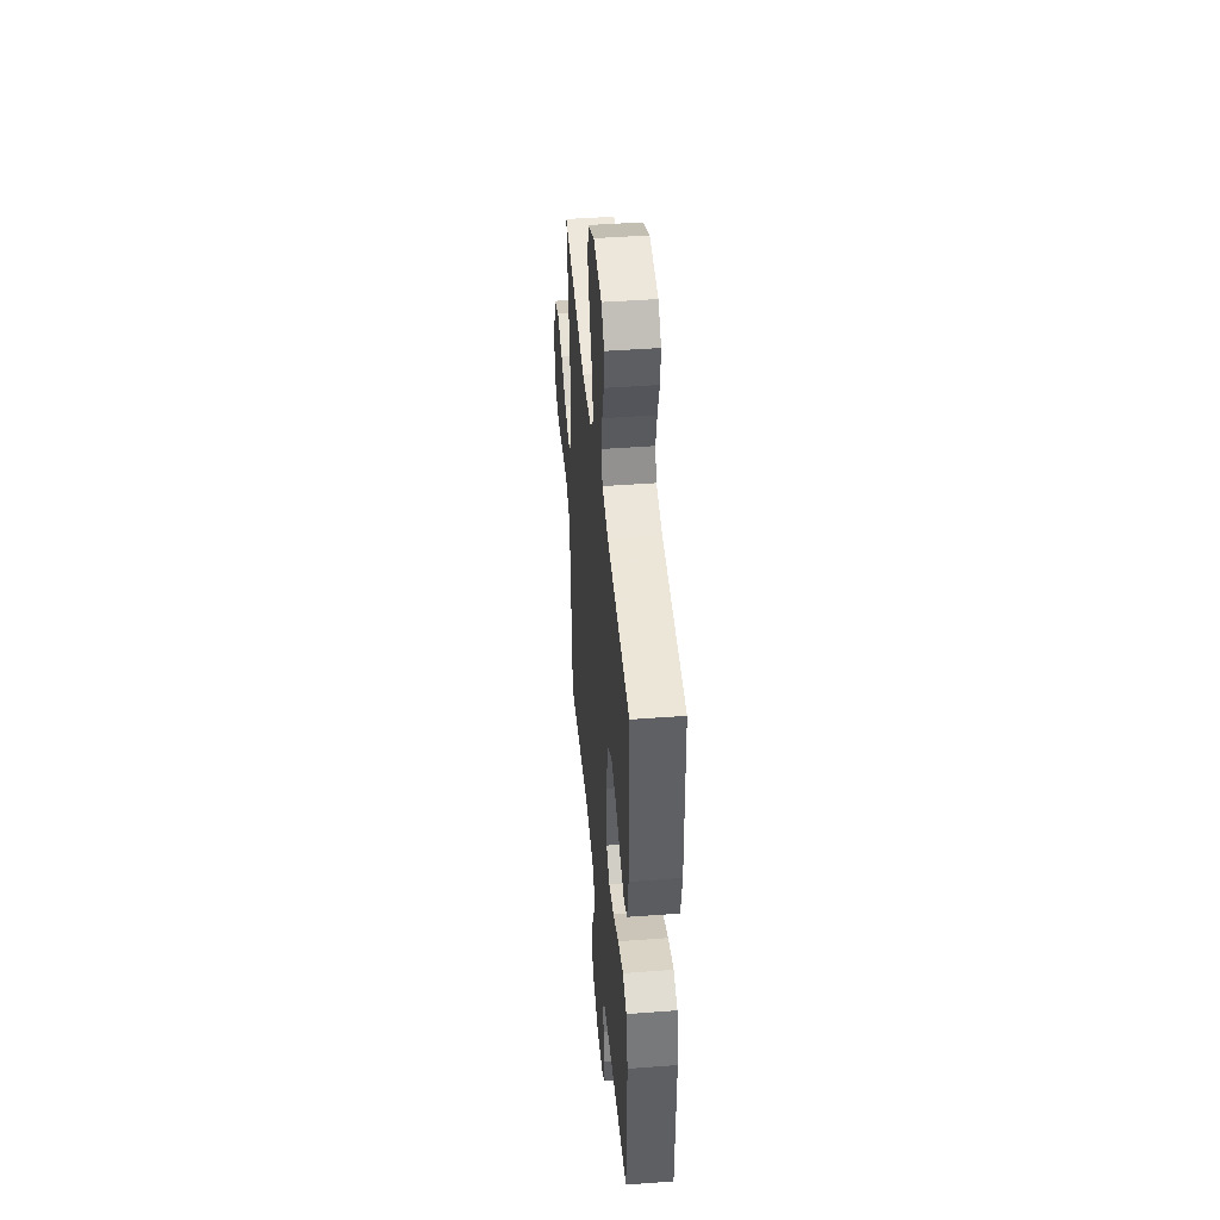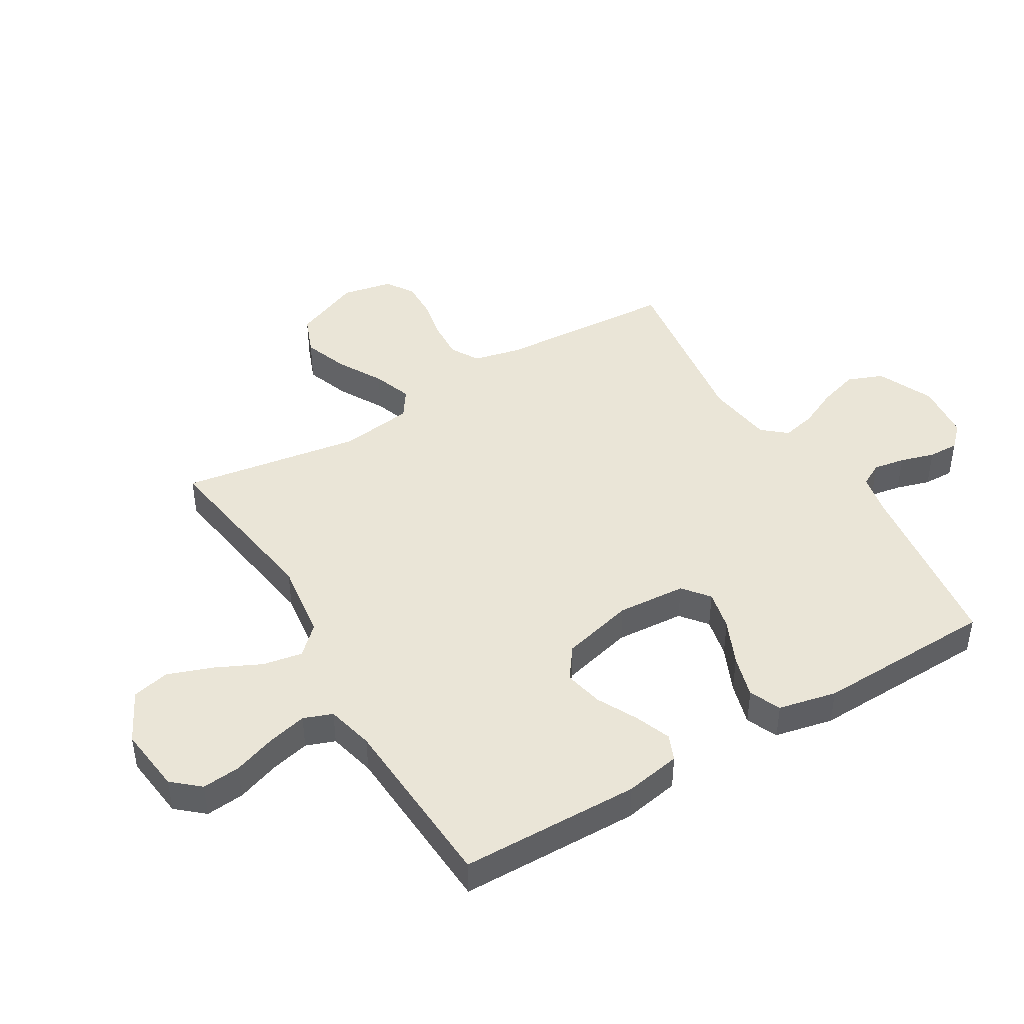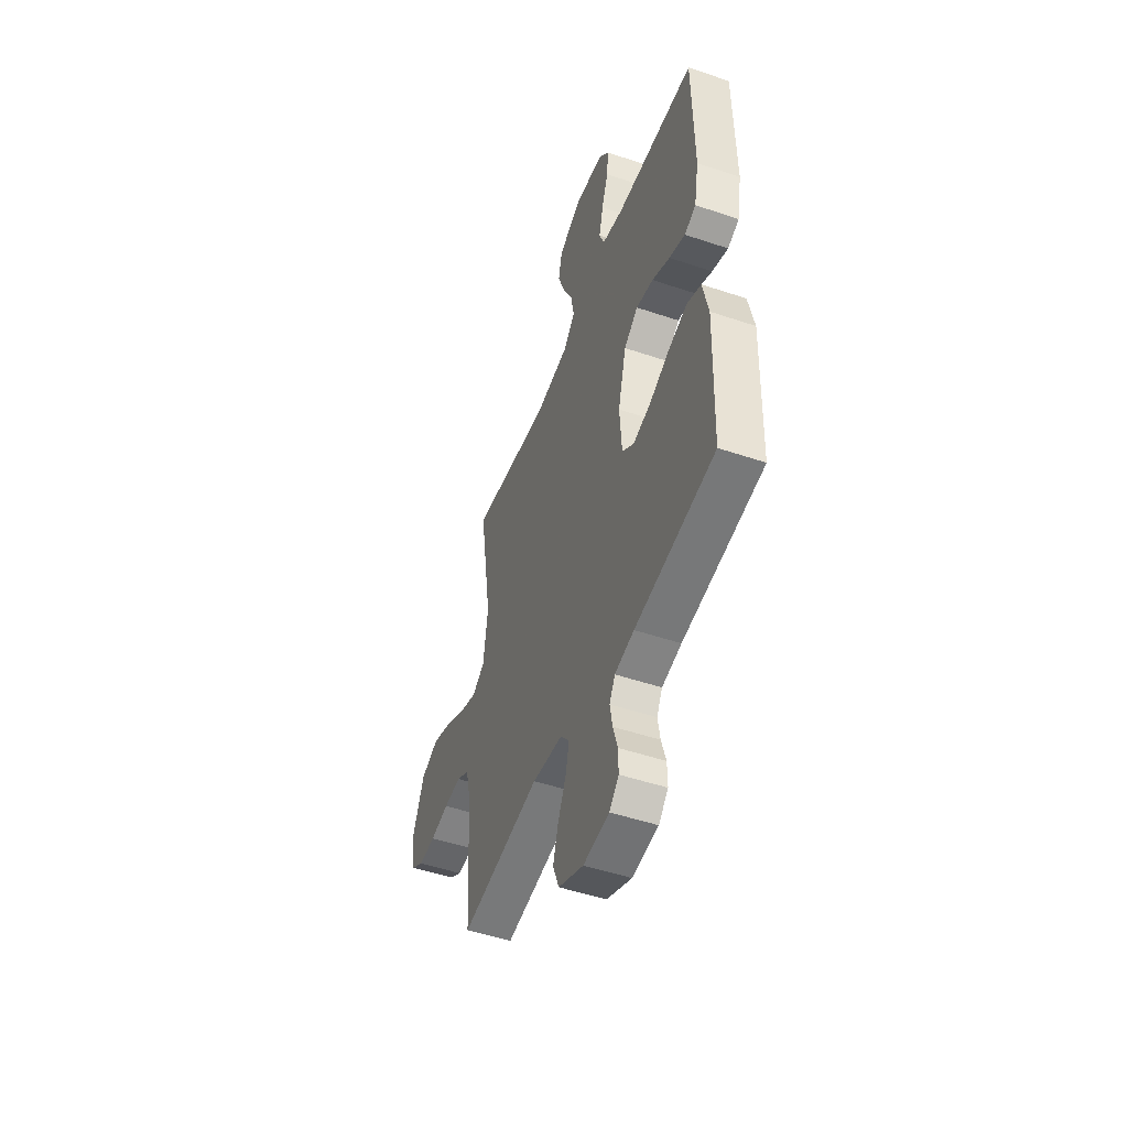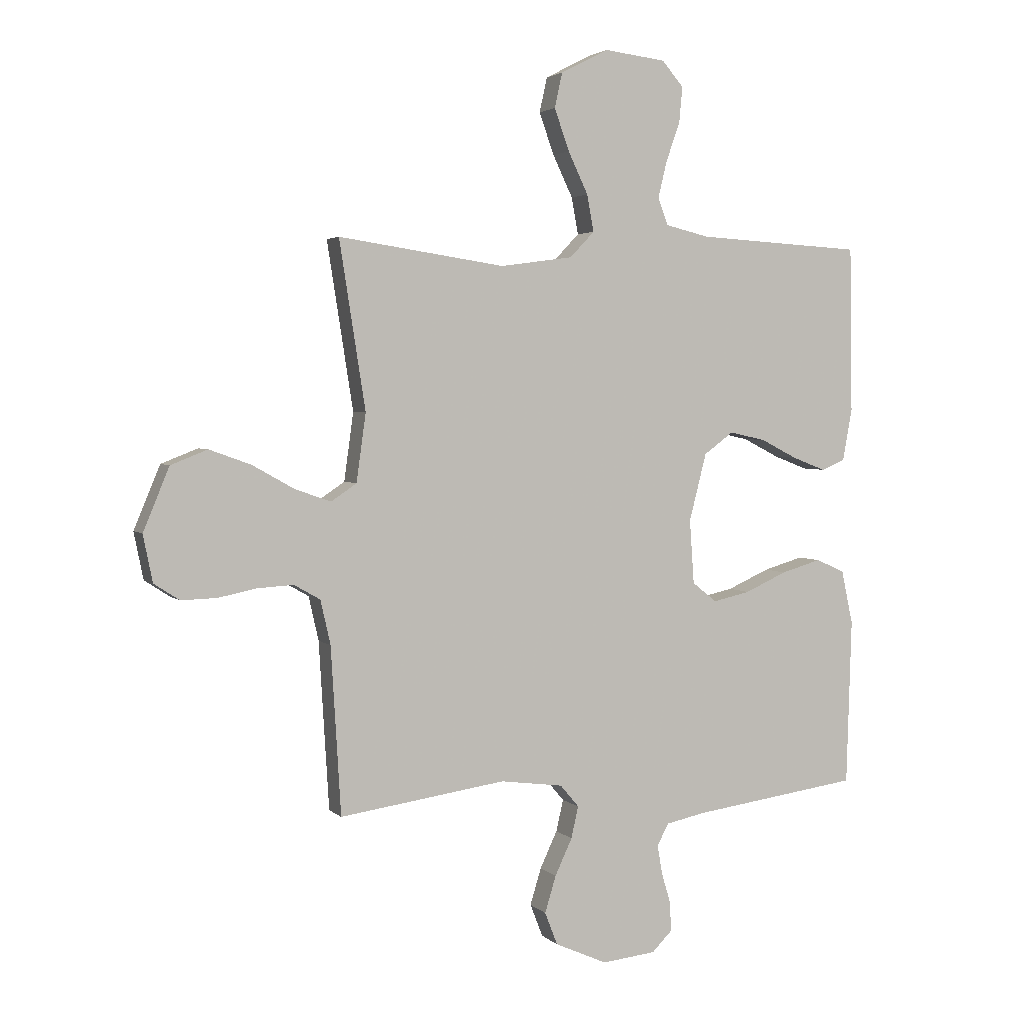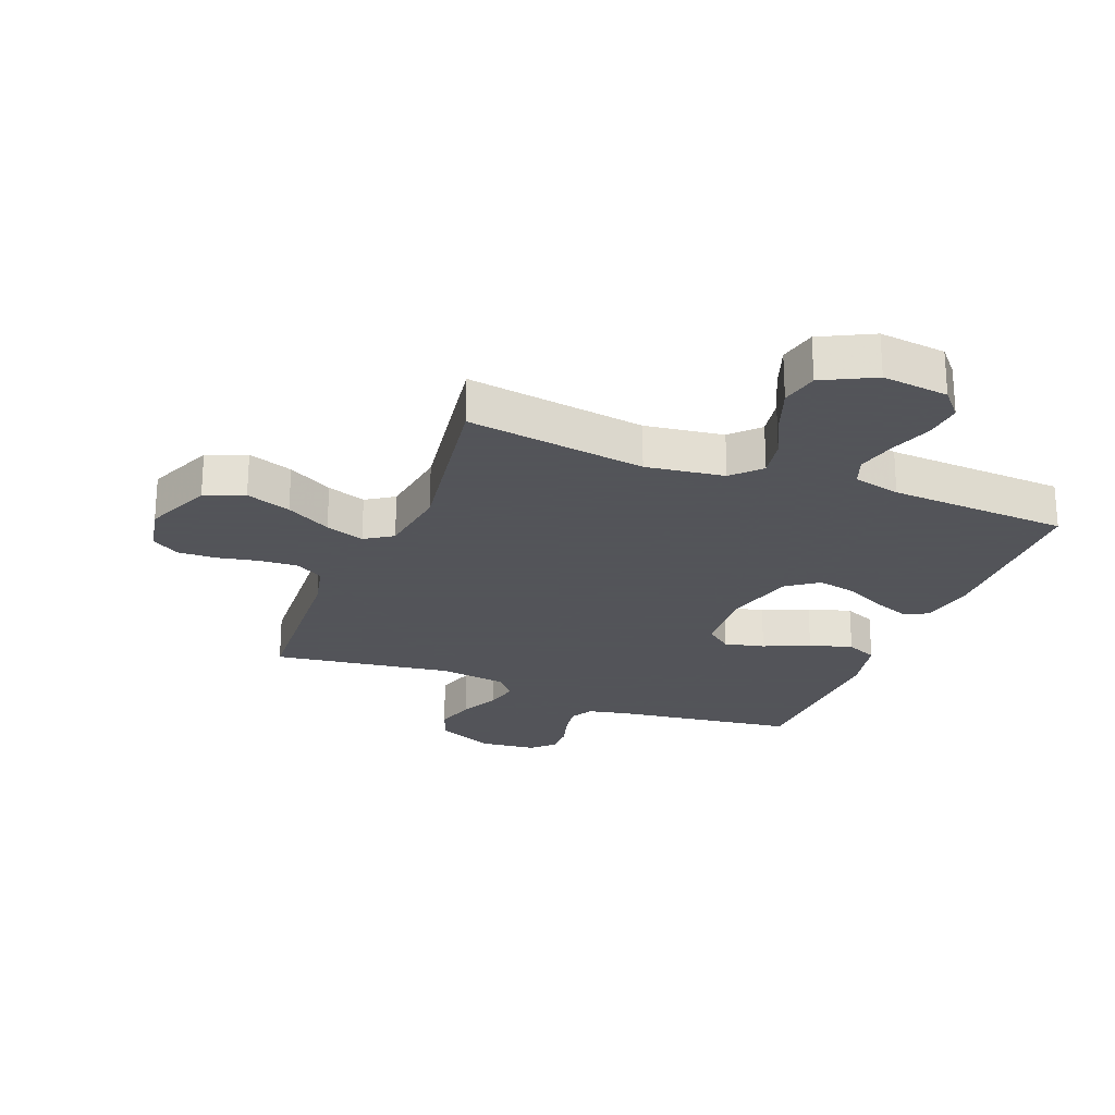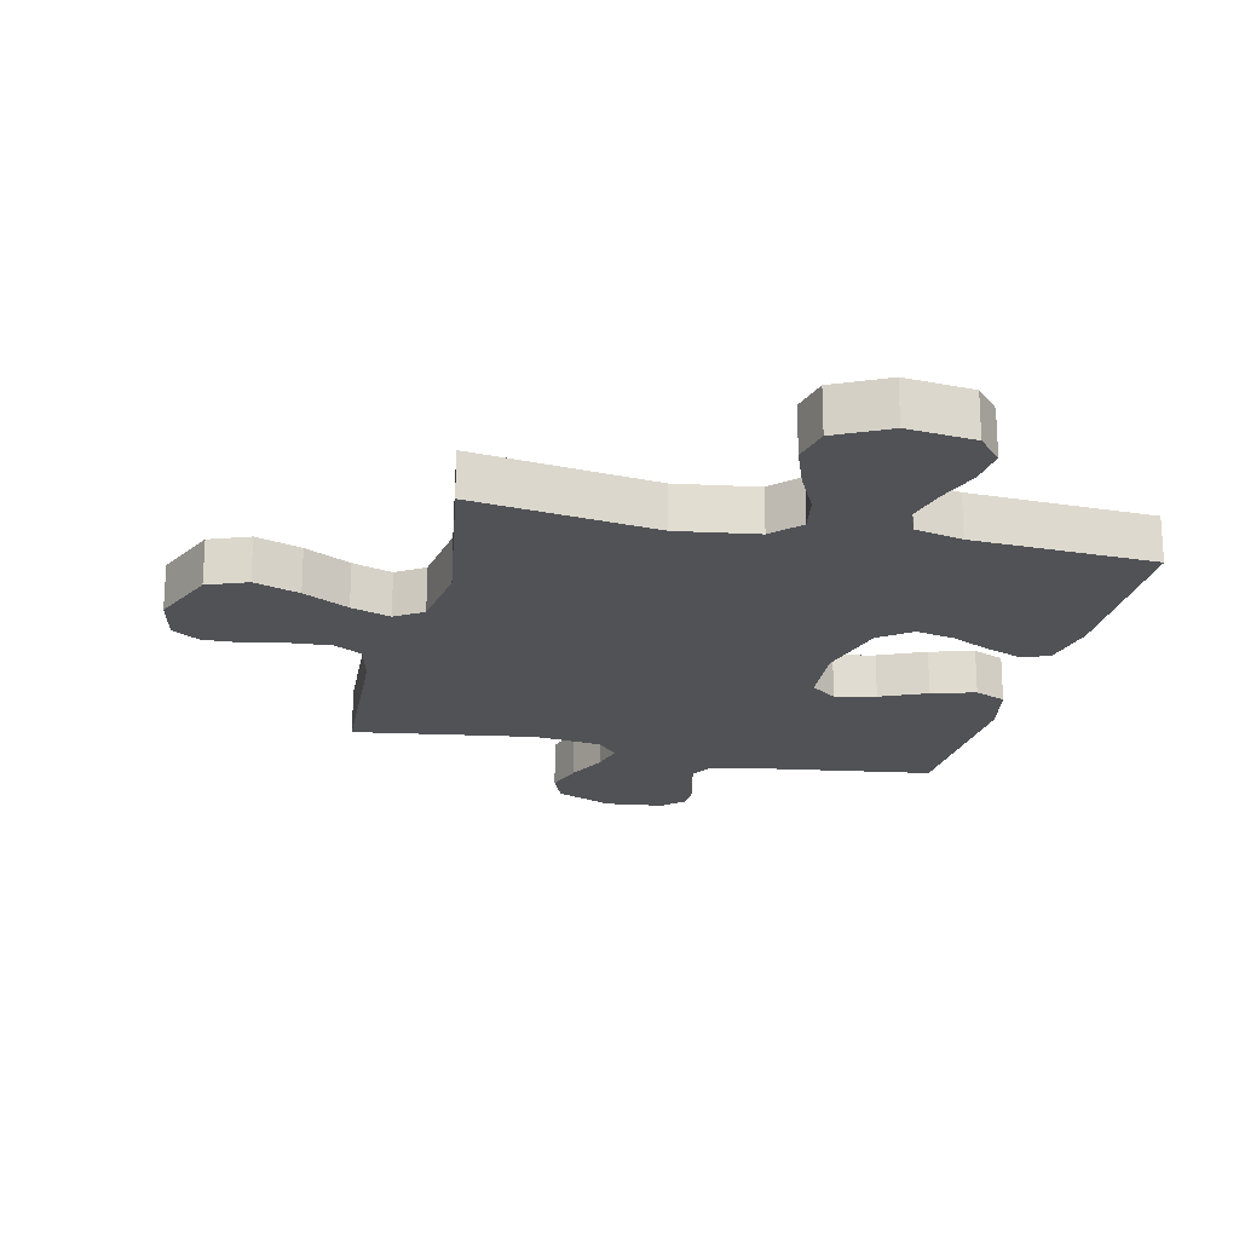
<metadata>
{"format":"obj","ext":"obj","renderer":"f3d","projection":"perspective","resolution":1024,"background":"white","views":[{"elev":44.9,"azim":85.0,"up":"+Z"},{"elev":44.3,"azim":59.1,"up":"+Y"},{"elev":-49.8,"azim":69.6,"up":"+Z"},{"elev":3.1,"azim":-21.8,"up":"+Z"},{"elev":-23.9,"azim":-21.5,"up":"+Y"},{"elev":-20.7,"azim":-13.0,"up":"+Y"}]}
</metadata>
<code>
v 0.5 0.07 0.5
v 0.505 0.07 0.2
v 0.488 0.07 0.107
v 0.445 0.07 0.089
v 0.385 0.07 0.112
v 0.318 0.07 0.146
v 0.253 0.07 0.16
v 0.2 0.07 0.121
v 0.169 0.07 0
v 0.177 0.07 -0.115
v 0.221 0.07 -0.15
v 0.288 0.07 -0.135
v 0.364 0.07 -0.101
v 0.436 0.07 -0.08
v 0.488 0.07 -0.103
v 0.509 0.07 -0.2
v 0.5 0.07 -0.5
v 0.2 0.07 -0.541
v 0.127 0.07 -0.556
v 0.106 0.07 -0.595
v 0.115 0.07 -0.648
v 0.132 0.07 -0.705
v 0.133 0.07 -0.756
v 0.097 0.07 -0.792
v 0 0.07 -0.802
v -0.094 0.07 -0.76
v -0.117 0.07 -0.701
v -0.097 0.07 -0.635
v -0.066 0.07 -0.569
v -0.053 0.07 -0.512
v -0.087 0.07 -0.472
v -0.2 0.07 -0.457
v -0.5 0.07 -0.5
v -0.518 0.07 -0.2
v -0.536 0.07 -0.121
v -0.583 0.07 -0.094
v -0.648 0.07 -0.098
v -0.717 0.07 -0.112
v -0.781 0.07 -0.114
v -0.827 0.07 -0.084
v -0.844 0.07 0
v -0.797 0.07 0.113
v -0.731 0.07 0.139
v -0.656 0.07 0.112
v -0.581 0.07 0.07
v -0.516 0.07 0.047
v -0.47 0.07 0.078
v -0.453 0.07 0.2
v -0.5 0.07 0.5
v -0.2 0.07 0.456
v -0.069 0.07 0.474
v -0.025 0.07 0.52
v -0.037 0.07 0.586
v -0.073 0.07 0.661
v -0.1 0.07 0.736
v -0.086 0.07 0.799
v 0 0.07 0.843
v 0.111 0.07 0.83
v 0.15 0.07 0.785
v 0.144 0.07 0.721
v 0.119 0.07 0.65
v 0.103 0.07 0.584
v 0.121 0.07 0.536
v 0.2 0.07 0.517
v 0.5 0 0.5
v 0.505 0 0.2
v 0.488 0 0.107
v 0.445 0 0.089
v 0.385 0 0.112
v 0.318 0 0.146
v 0.253 0 0.16
v 0.2 0 0.121
v 0.169 0 0
v 0.177 0 -0.115
v 0.221 0 -0.15
v 0.288 0 -0.135
v 0.364 0 -0.101
v 0.436 0 -0.08
v 0.488 0 -0.103
v 0.509 0 -0.2
v 0.5 0 -0.5
v 0.2 0 -0.541
v 0.127 0 -0.556
v 0.106 0 -0.595
v 0.115 0 -0.648
v 0.132 0 -0.705
v 0.133 0 -0.756
v 0.097 0 -0.792
v 0 0 -0.802
v -0.094 0 -0.76
v -0.117 0 -0.701
v -0.097 0 -0.635
v -0.066 0 -0.569
v -0.053 0 -0.512
v -0.087 0 -0.472
v -0.2 0 -0.457
v -0.5 0 -0.5
v -0.518 0 -0.2
v -0.536 0 -0.121
v -0.583 0 -0.094
v -0.648 0 -0.098
v -0.717 0 -0.112
v -0.781 0 -0.114
v -0.827 0 -0.084
v -0.844 0 0
v -0.797 0 0.113
v -0.731 0 0.139
v -0.656 0 0.112
v -0.581 0 0.07
v -0.516 0 0.047
v -0.47 0 0.078
v -0.453 0 0.2
v -0.5 0 0.5
v -0.2 0 0.456
v -0.069 0 0.474
v -0.025 0 0.52
v -0.037 0 0.586
v -0.073 0 0.661
v -0.1 0 0.736
v -0.086 0 0.799
v 0 0 0.843
v 0.111 0 0.83
v 0.15 0 0.785
v 0.144 0 0.721
v 0.119 0 0.65
v 0.103 0 0.584
v 0.121 0 0.536
v 0.2 0 0.517
f 58 59 60 61
f 58 61 62
f 57 58 62
f 56 57 62 63
f 53 54 55 56
f 48 49 50
f 47 48 50 51
f 42 43 44 45
f 42 45 46
f 41 42 46
f 40 41 46
f 37 38 39 40
f 36 37 40 46
f 35 36 46 47
f 32 33 34
f 31 32 34 35
f 26 27 28 29
f 26 29 30
f 25 26 30
f 24 25 30
f 21 22 23 24
f 20 21 24 30
f 19 20 30 31
f 15 16 17 18
f 12 13 14 15
f 11 12 15 18
f 10 11 18 19
f 3 4 5 6
f 1 2 3 6
f 64 1 6 7
f 63 64 7 8
f 53 56 63 8
f 52 53 8 9
f 51 52 9 10
f 31 35 47 51
f 10 19 31 51
f 125 124 123 122
f 126 125 122
f 126 122 121
f 127 126 121 120
f 120 119 118 117
f 114 113 112
f 115 114 112 111
f 109 108 107 106
f 110 109 106
f 110 106 105
f 110 105 104
f 104 103 102 101
f 110 104 101 100
f 111 110 100 99
f 98 97 96
f 99 98 96 95
f 93 92 91 90
f 94 93 90
f 94 90 89
f 94 89 88
f 88 87 86 85
f 94 88 85 84
f 95 94 84 83
f 82 81 80 79
f 79 78 77 76
f 82 79 76 75
f 83 82 75 74
f 70 69 68 67
f 70 67 66 65
f 71 70 65 128
f 72 71 128 127
f 72 127 120 117
f 73 72 117 116
f 74 73 116 115
f 115 111 99 95
f 115 95 83 74
f 1 65 66 2
f 2 66 67 3
f 3 67 68 4
f 4 68 69 5
f 5 69 70 6
f 6 70 71 7
f 7 71 72 8
f 8 72 73 9
f 9 73 74 10
f 10 74 75 11
f 11 75 76 12
f 12 76 77 13
f 13 77 78 14
f 14 78 79 15
f 15 79 80 16
f 16 80 81 17
f 17 81 82 18
f 18 82 83 19
f 19 83 84 20
f 20 84 85 21
f 21 85 86 22
f 22 86 87 23
f 23 87 88 24
f 24 88 89 25
f 25 89 90 26
f 26 90 91 27
f 27 91 92 28
f 28 92 93 29
f 29 93 94 30
f 30 94 95 31
f 31 95 96 32
f 32 96 97 33
f 33 97 98 34
f 34 98 99 35
f 35 99 100 36
f 36 100 101 37
f 37 101 102 38
f 38 102 103 39
f 39 103 104 40
f 40 104 105 41
f 41 105 106 42
f 42 106 107 43
f 43 107 108 44
f 44 108 109 45
f 45 109 110 46
f 46 110 111 47
f 47 111 112 48
f 48 112 113 49
f 49 113 114 50
f 50 114 115 51
f 51 115 116 52
f 52 116 117 53
f 53 117 118 54
f 54 118 119 55
f 55 119 120 56
f 56 120 121 57
f 57 121 122 58
f 58 122 123 59
f 59 123 124 60
f 60 124 125 61
f 61 125 126 62
f 62 126 127 63
f 63 127 128 64
f 64 128 65 1

</code>
